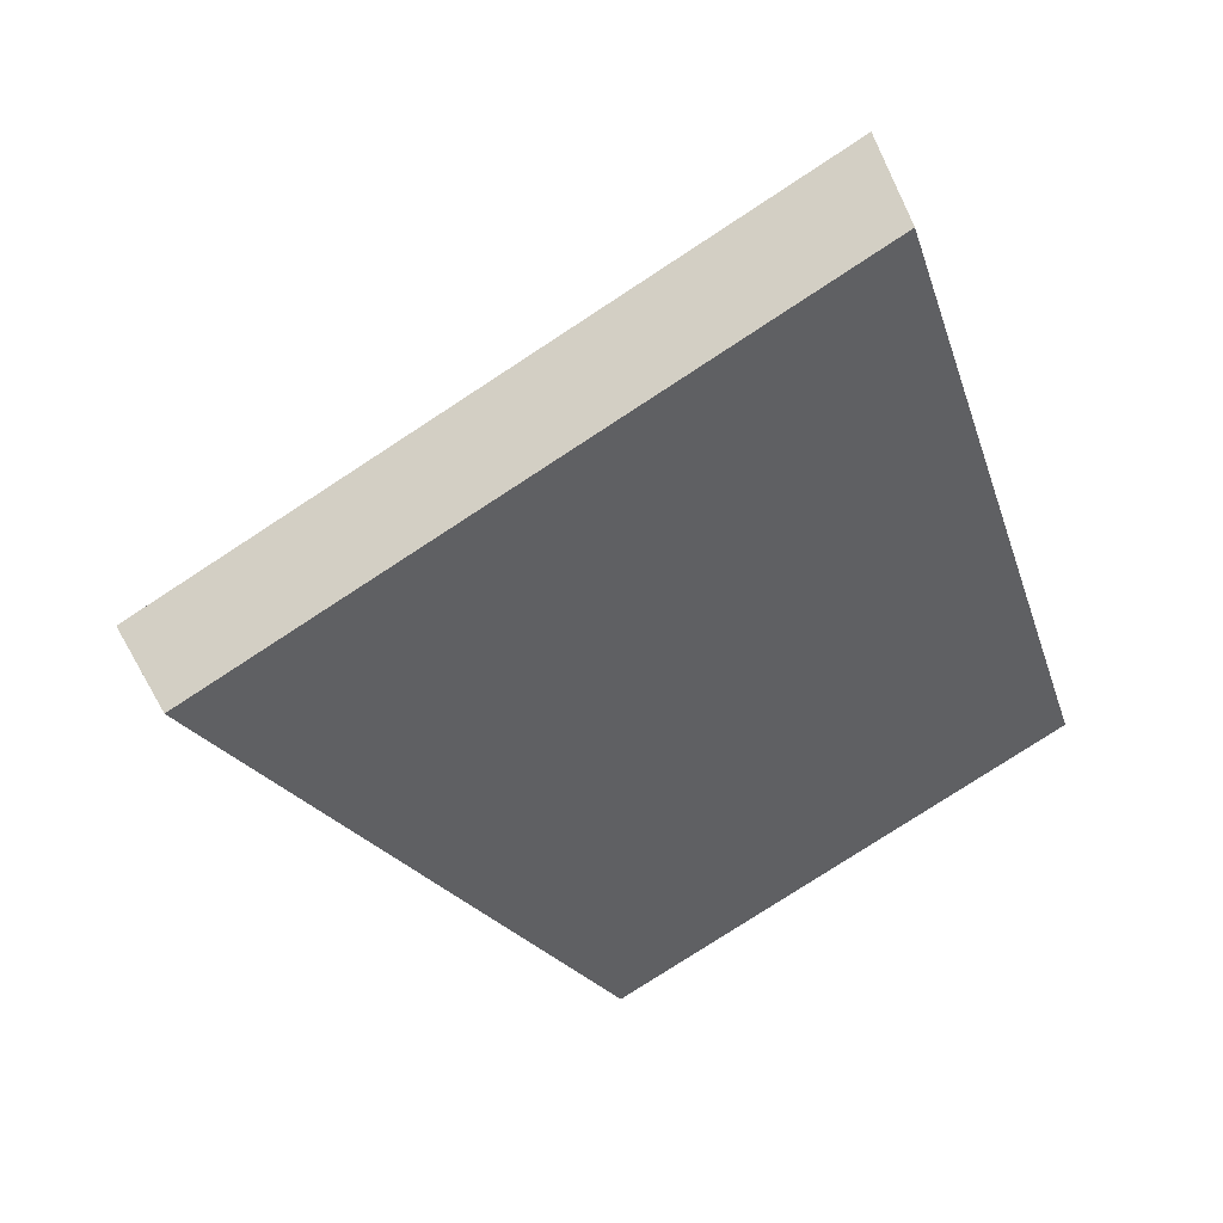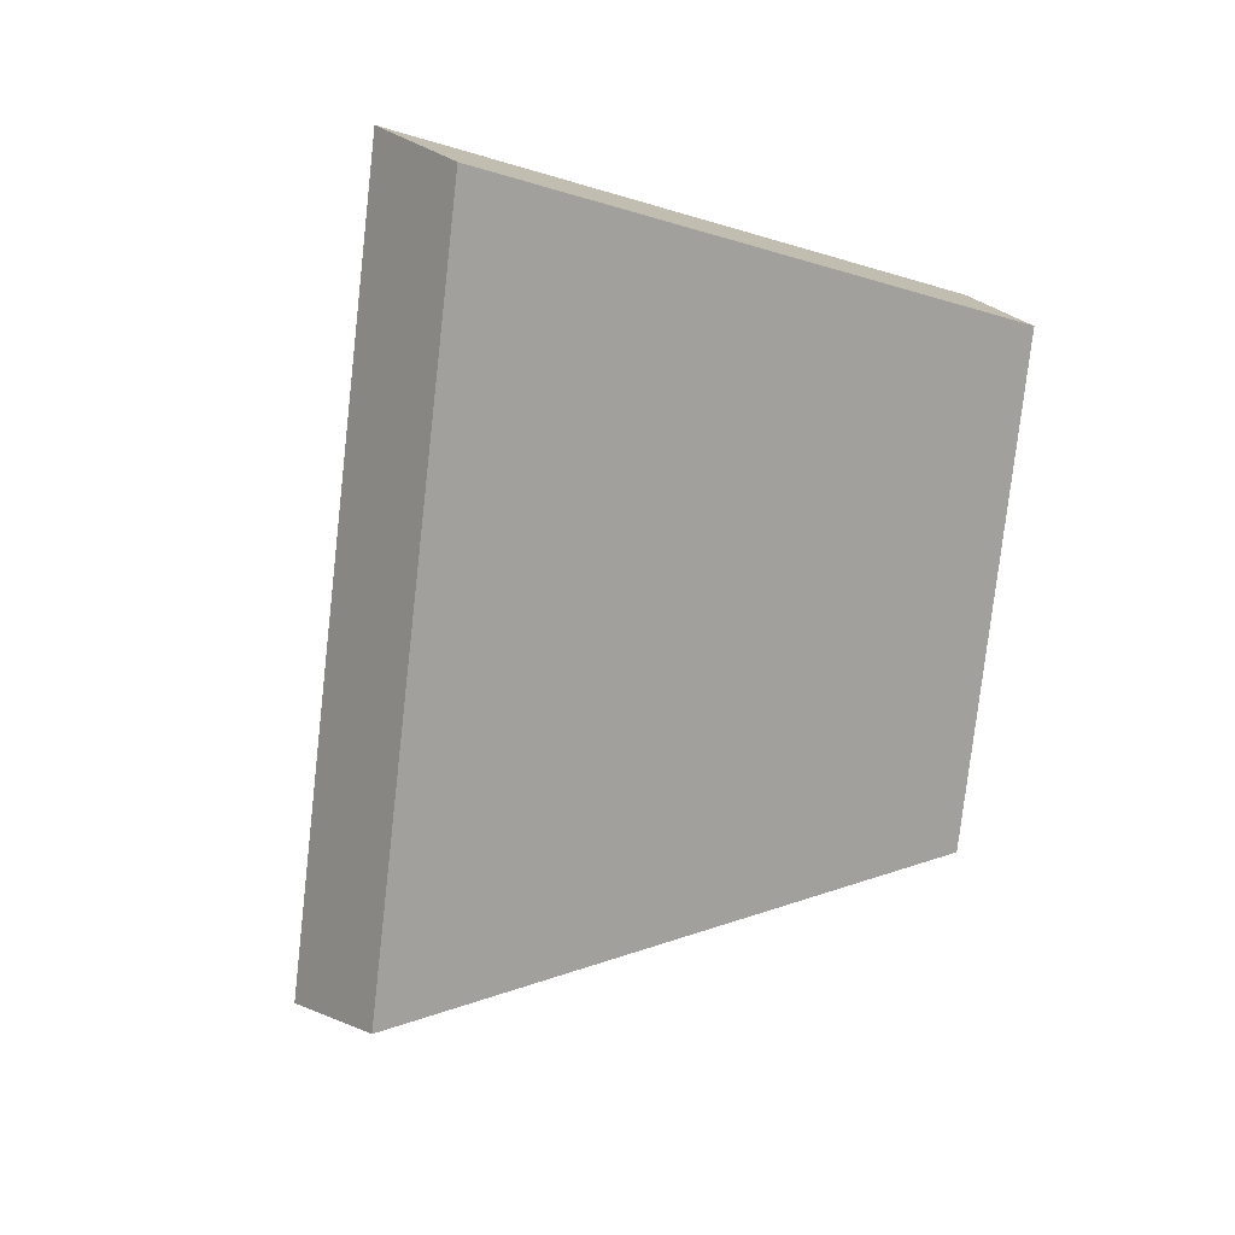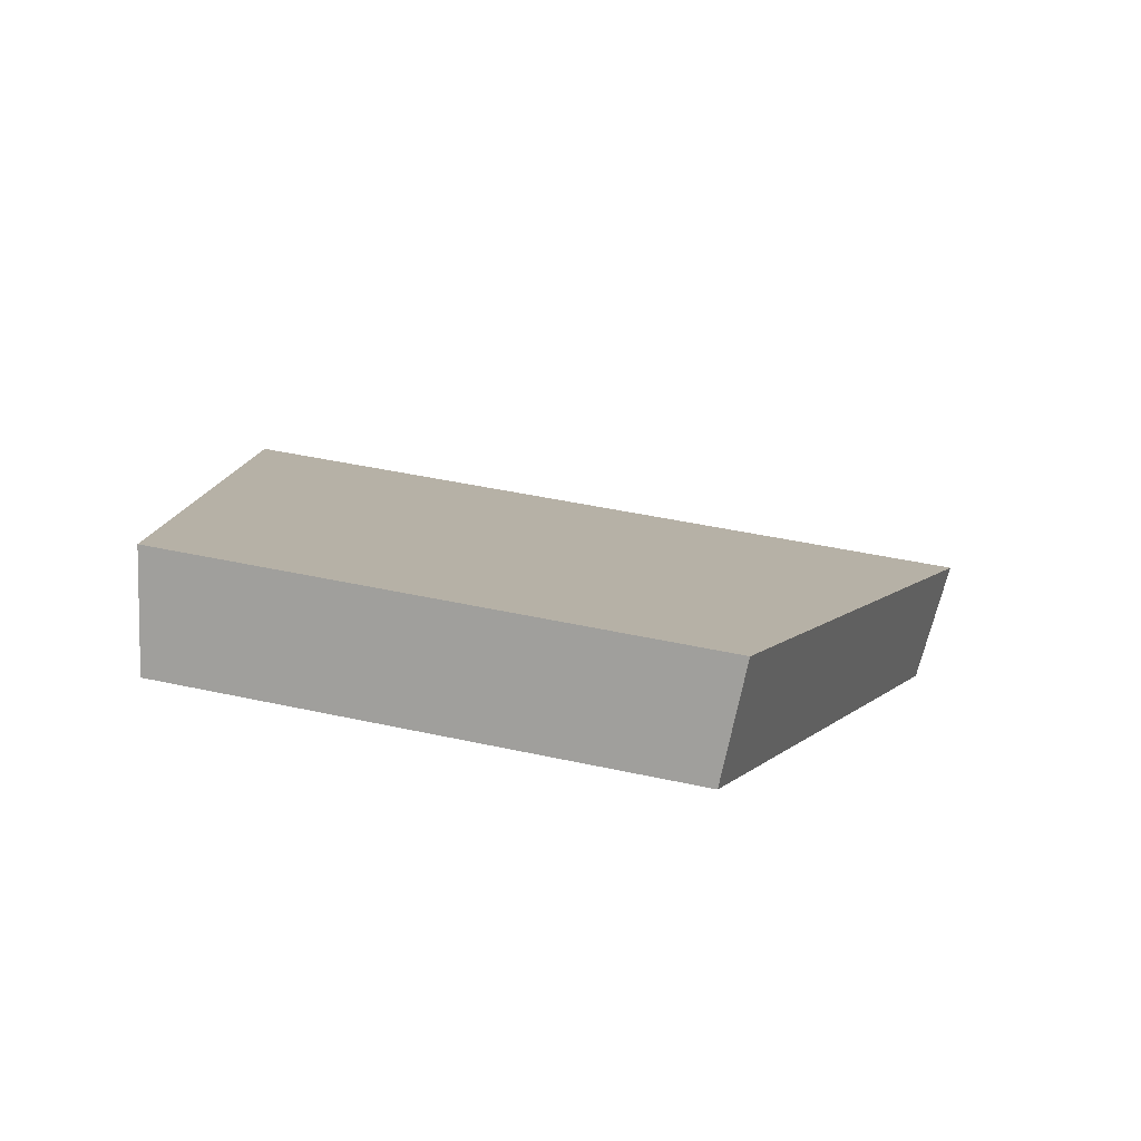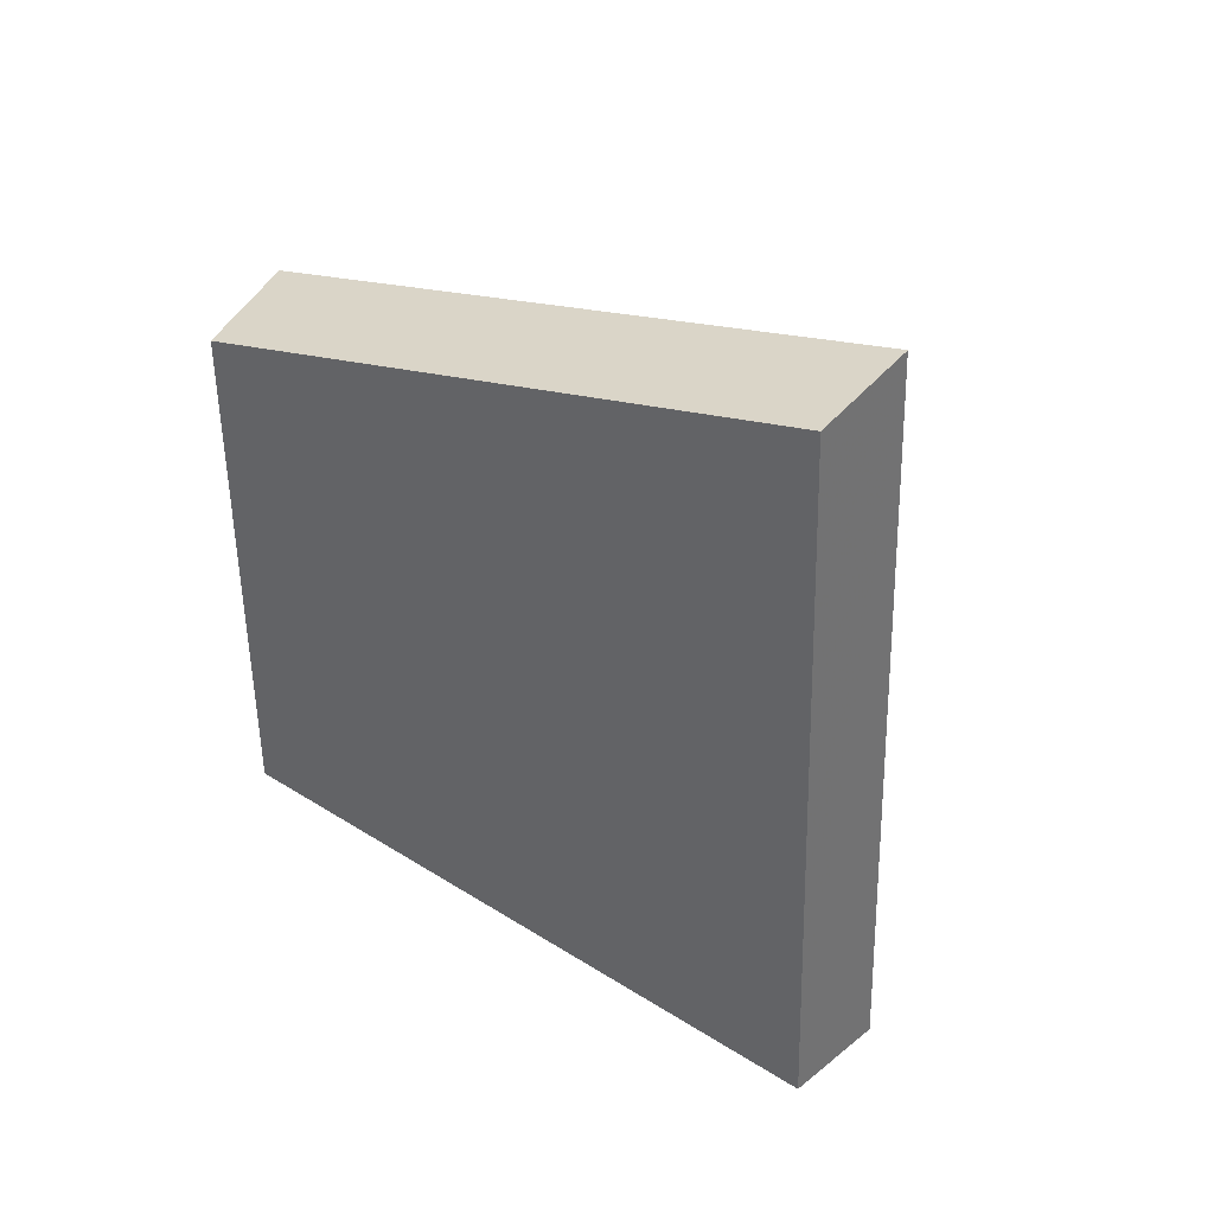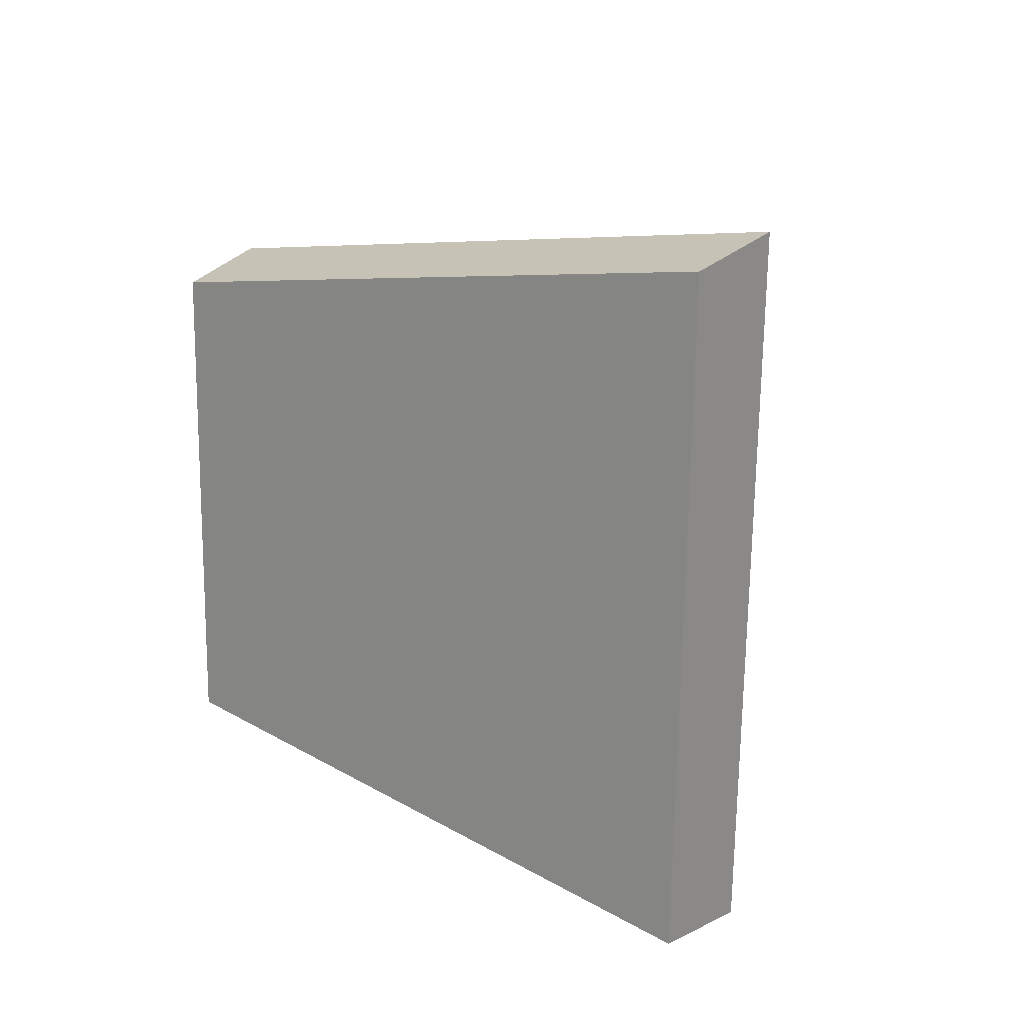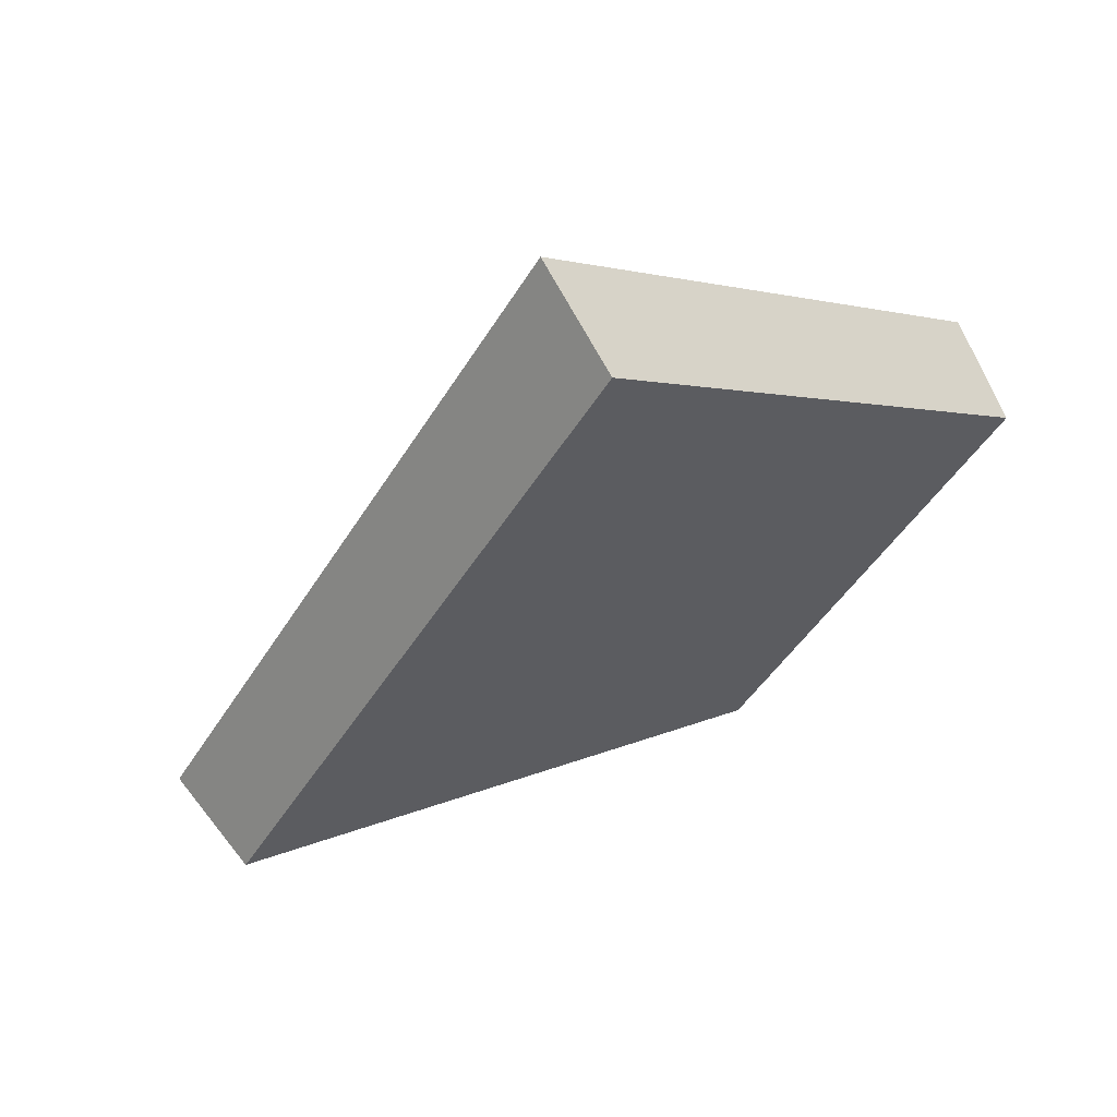
<metadata>
{"format":"obj","ext":"obj","renderer":"f3d","projection":"perspective","resolution":1024,"background":"white","views":[{"elev":-77.5,"azim":94.8,"up":"+Y"},{"elev":-77.0,"azim":145.2,"up":"+Y"},{"elev":42.0,"azim":-103.4,"up":"+Y"},{"elev":-53.3,"azim":-27.3,"up":"+Y"},{"elev":-68.7,"azim":-29.2,"up":"+Y"},{"elev":-44.4,"azim":122.8,"up":"+Y"}]}
</metadata>
<code>
v 2.069 0.1324 2.487
v 2.063 0.1324 2.498
v 2.057 0.1378 2.492
v 2.061 0.1378 2.485
v 2.058 0.1394 2.493
v 2.057 0.1378 2.492
v 2.063 0.1324 2.498
v 2.064 0.1339 2.498
v 2.062 0.1394 2.485
v 2.061 0.1378 2.485
v 2.057 0.1378 2.492
v 2.058 0.1394 2.493
v 2.064 0.1339 2.498
v 2.063 0.1324 2.498
v 2.069 0.1324 2.487
v 2.07 0.1339 2.488
v 2.07 0.1339 2.488
v 2.069 0.1324 2.487
v 2.061 0.1378 2.485
v 2.062 0.1394 2.485
v 2.062 0.1394 2.485
v 2.058 0.1394 2.493
v 2.064 0.1339 2.498
v 2.07 0.1339 2.488
f 1 2 3
f 1 3 4
f 5 6 7
f 5 7 8
f 9 10 11
f 9 11 12
f 13 14 15
f 13 15 16
f 17 18 19
f 17 19 20
f 21 22 23
f 21 23 24

</code>
